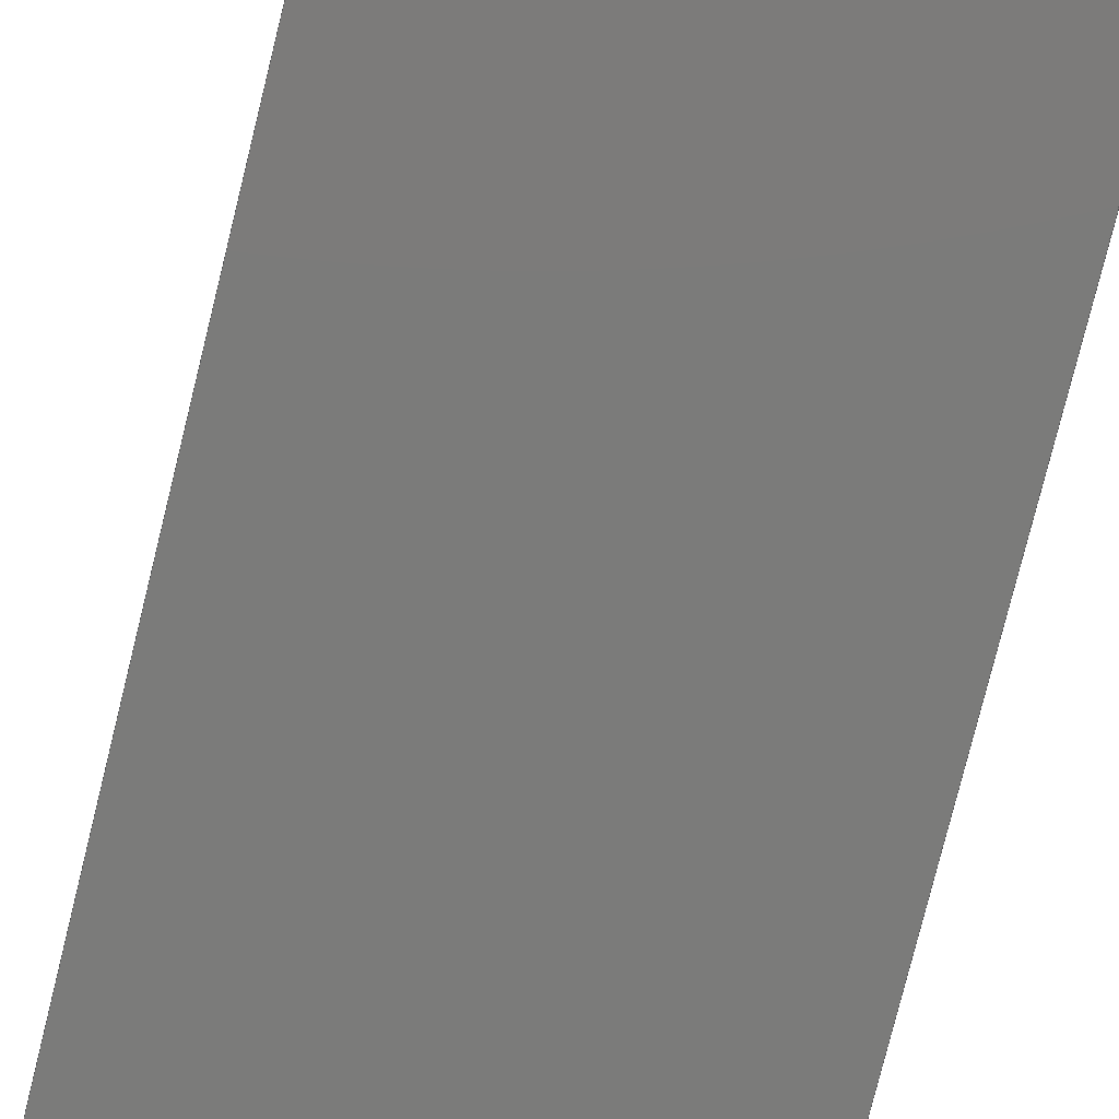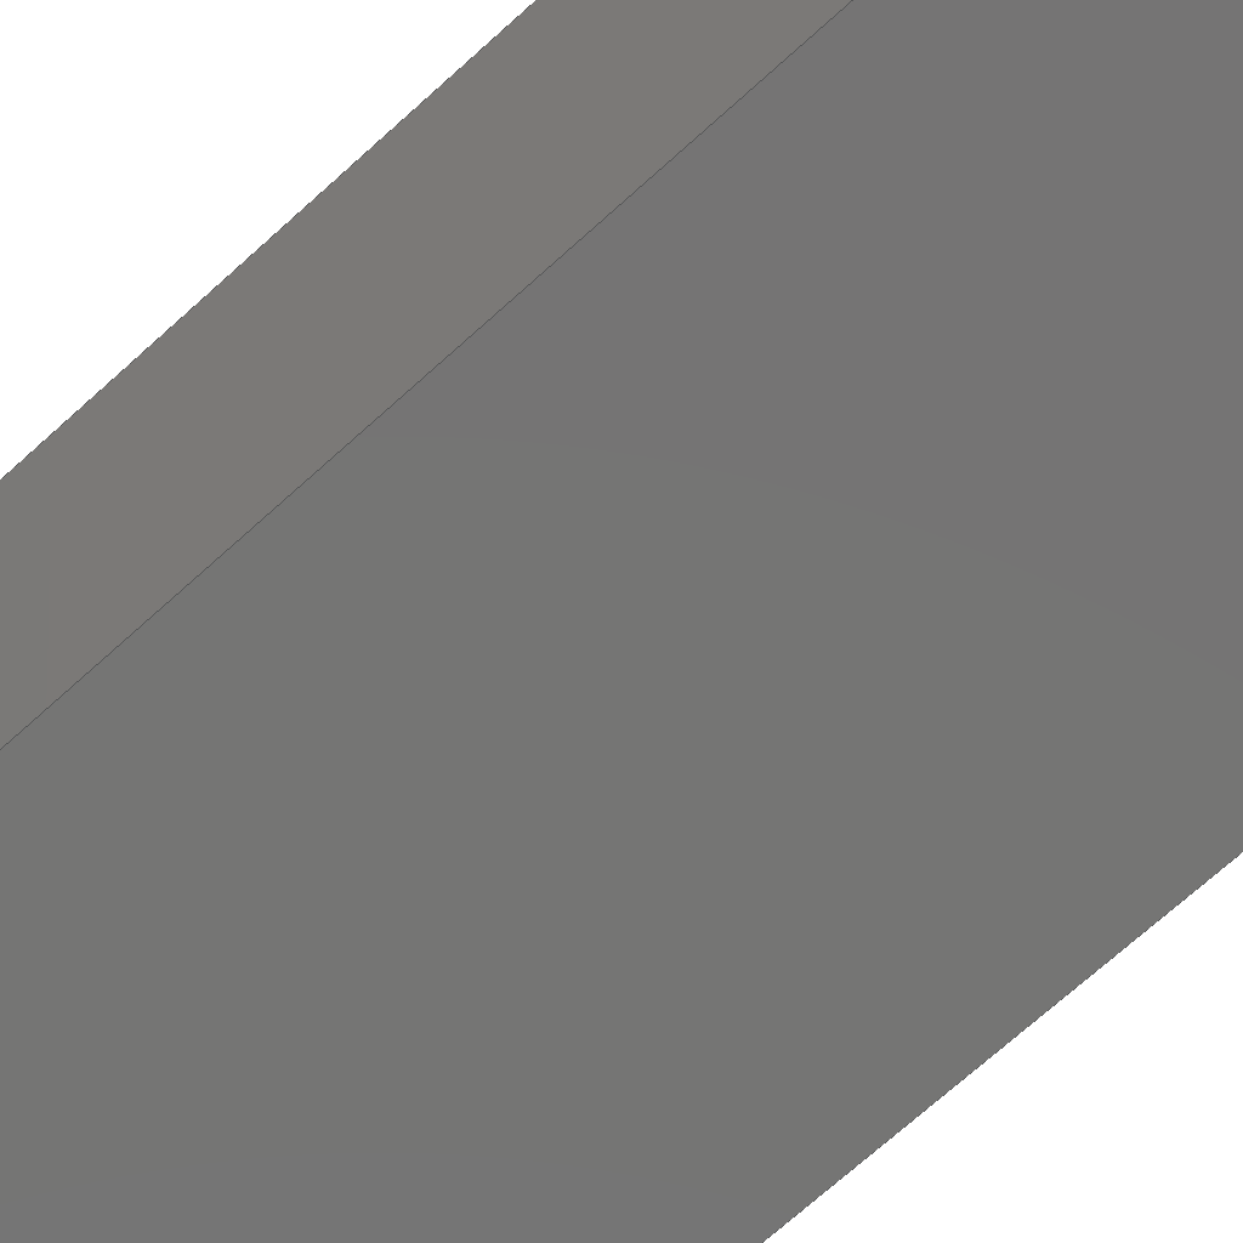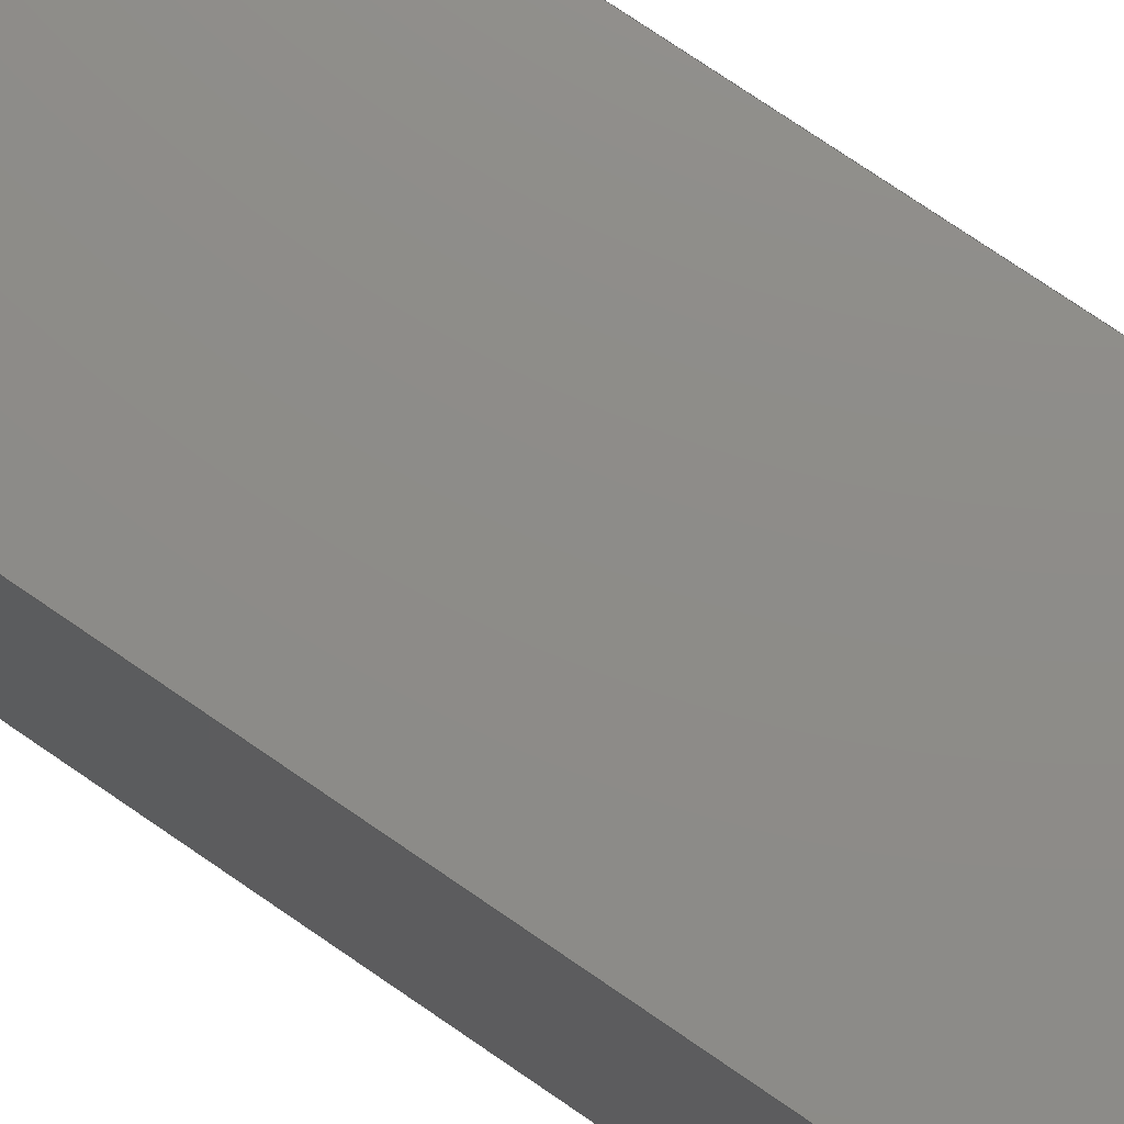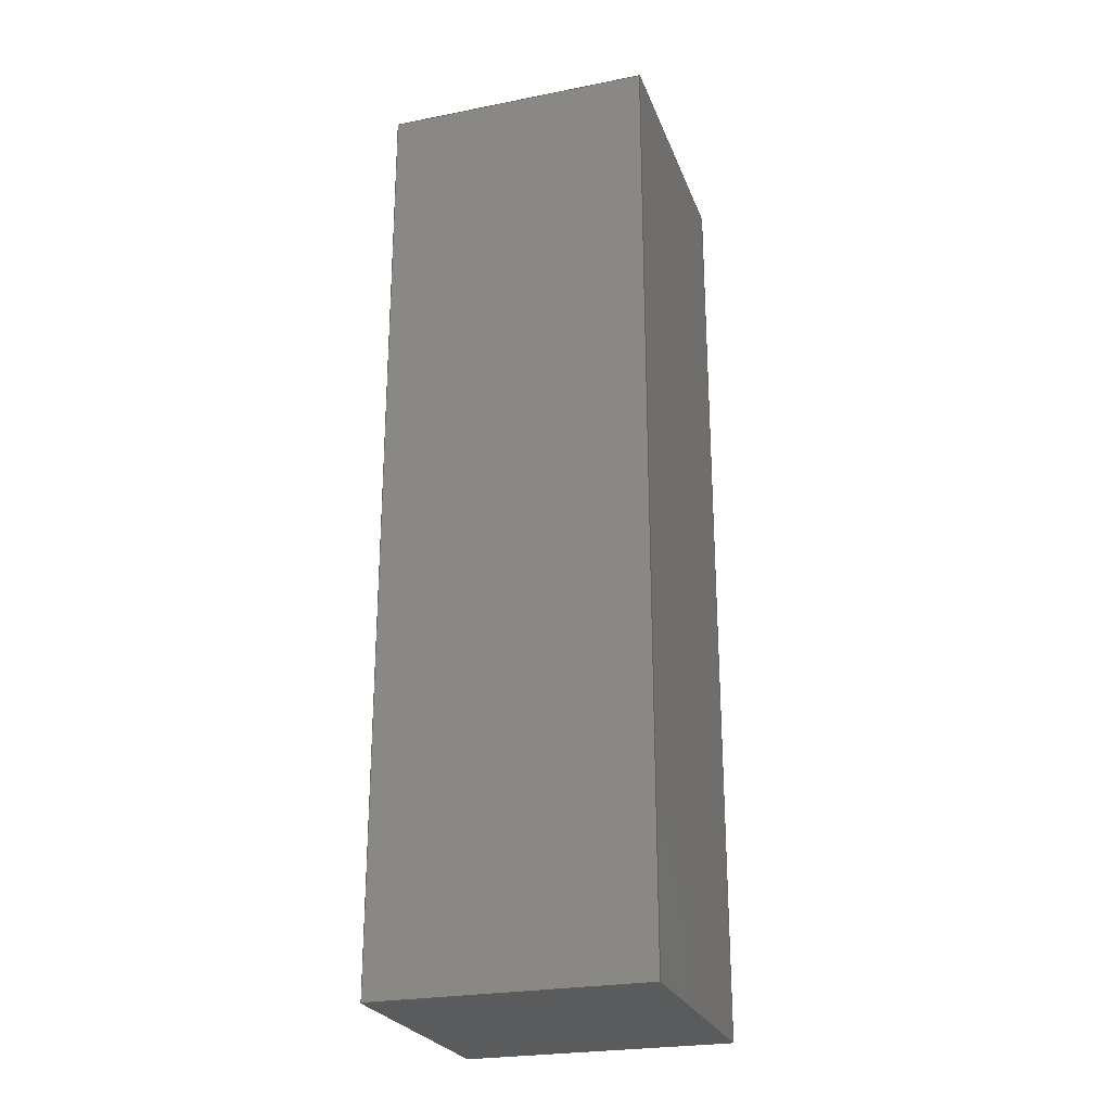
<metadata>
{"format":"step","ext":"step","renderer":"f3d","projection":"perspective","resolution":1024,"background":"white","views":[{"elev":-74.4,"azim":166.3,"up":"+Y"},{"elev":-67.0,"azim":132.9,"up":"+Y"},{"elev":74.9,"azim":-55.5,"up":"+Y"},{"elev":-25.1,"azim":17.7,"up":"+Z"}]}
</metadata>
<code>
ISO-10303-21;
DATA;
#1 = LINE ( 'NONE', #67, #5 ) ;
#2 = APPROVAL ( #129, 'UNSPECIFIED' ) ;
#3 = CARTESIAN_POINT ( 'NONE',  ( 2, -2, -7 ) ) ;
#4 = PERSON_AND_ORGANIZATION_ROLE ( 'creator' ) ;
#5 = VECTOR ( 'NONE', #176, 1000 ) ;
#6 = DATE_AND_TIME ( #165, #10 ) ;
#7 = ORIENTED_EDGE ( 'NONE', *, *, #182, .F. ) ;
#8 = VERTEX_POINT ( 'NONE', #124 ) ;
#9 = PLANE ( 'NONE',  #218 ) ;
#10 = LOCAL_TIME ( 18, 53, 27, #25 ) ;
#11 = ORIENTED_EDGE ( 'NONE', *, *, #102, .F. ) ;
#12 = LINE ( 'NONE', #122, #153 ) ;
#13 = ORIENTED_EDGE ( 'NONE', *, *, #198, .F. ) ;
#14 = DATE_AND_TIME ( #234, #23 ) ;
#15 = CARTESIAN_POINT ( 'NONE',  ( 2, -2, 7 ) ) ;
#16 = CARTESIAN_POINT ( 'NONE',  ( -2, -2, 7 ) ) ;
#17 = EDGE_CURVE ( 'NONE', #47, #98, #1, .T. ) ;
#18 = VECTOR ( 'NONE', #65, 1000 ) ;
#19 = ADVANCED_FACE ( 'NONE', ( #178 ), #146, .F. ) ;
#20 = APPROVAL_STATUS ( 'not_yet_approved' ) ;
#21 = PERSON_AND_ORGANIZATION_ROLE ( 'design_supplier' ) ;
#22 = CARTESIAN_POINT ( 'NONE',  ( 2, -2, 7 ) ) ;
#23 = LOCAL_TIME ( 18, 53, 27, #72 ) ;
#24 = EDGE_CURVE ( 'NONE', #44, #230, #50, .T. ) ;
#25 = COORDINATED_UNIVERSAL_TIME_OFFSET ( 8, 0, .BEHIND. ) ;
#26 = EDGE_LOOP ( 'NONE', ( #64, #137, #169, #204 ) ) ;
#27 = DIRECTION ( 'NONE',  ( 0, 0, -1 ) ) ;
#28 = FACE_OUTER_BOUND ( 'NONE', #191, .T. ) ;
#29 = EDGE_LOOP ( 'NONE', ( #60, #80, #11, #157 ) ) ;
#30 = DIRECTION ( 'NONE',  ( -1, 0, 0 ) ) ;
#31 = DIRECTION ( 'NONE',  ( 0, 0, -1 ) ) ;
#32 = CC_DESIGN_SECURITY_CLASSIFICATION ( #168, ( #188 ) ) ;
#33 = VECTOR ( 'NONE', #78, 1000 ) ;
#34 = AXIS2_PLACEMENT_3D ( 'NONE', #217, #84, #97 ) ;
#35 =( LENGTH_UNIT ( ) NAMED_UNIT ( * ) SI_UNIT ( .MILLI., .METRE. ) );
#36 = COORDINATED_UNIVERSAL_TIME_OFFSET ( 8, 0, .BEHIND. ) ;
#37 = EDGE_CURVE ( 'NONE', #98, #230, #74, .T. ) ;
#38 = APPLICATION_PROTOCOL_DEFINITION ( 'international standard', 'config_control_design', 1994, #194 ) ;
#39 = CALENDAR_DATE ( 2021, 5, 8 ) ;
#40 = EDGE_LOOP ( 'NONE', ( #171, #202, #66, #189 ) ) ;
#41 = FACE_OUTER_BOUND ( 'NONE', #40, .T. ) ;
#42 = EDGE_CURVE ( 'NONE', #44, #8, #68, .T. ) ;
#43 = DIRECTION ( 'NONE',  ( -1, -1.084e-16, 0 ) ) ;
#44 = VERTEX_POINT ( 'NONE', #229 ) ;
#45 = DIRECTION ( 'NONE',  ( 1, 1.084e-16, 0 ) ) ;
#46 = AXIS2_PLACEMENT_3D ( 'NONE', #233, #27, #30 ) ;
#47 = VERTEX_POINT ( 'NONE', #136 ) ;
#48 = CARTESIAN_POINT ( 'NONE',  ( 0, 0, 7 ) ) ;
#49 = VECTOR ( 'NONE', #93, 1000 ) ;
#50 = LINE ( 'NONE', #22, #113 ) ;
#51 = PRODUCT_RELATED_PRODUCT_CATEGORY ( 'detail', '', ( #205 ) ) ;
#52 = ORGANIZATION ( 'UNSPECIFIED', 'UNSPECIFIED', '' ) ;
#53 = APPROVAL_STATUS ( 'not_yet_approved' ) ;
#54 = VECTOR ( 'NONE', #43, 1000 ) ;
#55 = DIRECTION ( 'NONE',  ( 1.084e-16, 1, 0 ) ) ;
#56 = DIRECTION ( 'NONE',  ( -0, -0, -1 ) ) ;
#57 =( NAMED_UNIT ( * ) PLANE_ANGLE_UNIT ( ) SI_UNIT ( $, .RADIAN. ) );
#58 =( NAMED_UNIT ( * ) SI_UNIT ( $, .STERADIAN. ) SOLID_ANGLE_UNIT ( ) );
#59 = ADVANCED_FACE ( 'NONE', ( #79 ), #90, .F. ) ;
#60 = ORIENTED_EDGE ( 'NONE', *, *, #24, .T. ) ;
#61 = CARTESIAN_POINT ( 'NONE',  ( 2, 2, -7 ) ) ;
#62 = VERTEX_POINT ( 'NONE', #61 ) ;
#63 = DIRECTION ( 'NONE',  ( -0, -0, -1 ) ) ;
#64 = ORIENTED_EDGE ( 'NONE', *, *, #102, .T. ) ;
#65 = DIRECTION ( 'NONE',  ( 1, 4.337e-16, -0 ) ) ;
#66 = ORIENTED_EDGE ( 'NONE', *, *, #219, .T. ) ;
#67 = CARTESIAN_POINT ( 'NONE',  ( -2, -2, -7 ) ) ;
#68 = LINE ( 'NONE', #128, #116 ) ;
#69 = PERSON_AND_ORGANIZATION ( #193, #52 ) ;
#70 = PERSON_AND_ORGANIZATION ( #193, #52 ) ;
#71 = ADVANCED_FACE ( 'NONE', ( #170 ), #156, .T. ) ;
#72 = COORDINATED_UNIVERSAL_TIME_OFFSET ( 8, 0, .BEHIND. ) ;
#73 = ORIENTED_EDGE ( 'NONE', *, *, #24, .F. ) ;
#74 = LINE ( 'NONE', #3, #101 ) ;
#75 = CARTESIAN_POINT ( 'NONE',  ( 0, 0, 0 ) ) ;
#76 = APPLICATION_CONTEXT ( 'configuration controlled 3d designs of mechanical parts and assemblies' ) ;
#77 = CC_DESIGN_PERSON_AND_ORGANIZATION_ASSIGNMENT ( #91, #162, ( #168 ) ) ;
#78 = DIRECTION ( 'NONE',  ( -0, -1, -0 ) ) ;
#79 = FACE_OUTER_BOUND ( 'NONE', #29, .T. ) ;
#80 = ORIENTED_EDGE ( 'NONE', *, *, #226, .T. ) ;
#81 = CARTESIAN_POINT ( 'NONE',  ( 2, 2, 7 ) ) ;
#82 = ORIENTED_EDGE ( 'NONE', *, *, #123, .T. ) ;
#83 = DIRECTION ( 'NONE',  ( -0, -0, -1 ) ) ;
#84 = DIRECTION ( 'NONE',  ( -1, 1.084e-16, 0 ) ) ;
#85 = VECTOR ( 'NONE', #83, 1000 ) ;
#86 = DIRECTION ( 'NONE',  ( 1, 0, 0 ) ) ;
#87 = DATE_AND_TIME ( #133, #105 ) ;
#88 = CC_DESIGN_PERSON_AND_ORGANIZATION_ASSIGNMENT ( #151, #4, ( #221 ) ) ;
#89 = CALENDAR_DATE ( 2021, 5, 8 ) ;
#90 = PLANE ( 'NONE',  #34 ) ;
#91 = PERSON_AND_ORGANIZATION ( #193, #52 ) ;
#92 = AXIS2_PLACEMENT_3D ( 'NONE', #159, #206, #45 ) ;
#93 = DIRECTION ( 'NONE',  ( 1.084e-16, 1, 0 ) ) ;
#94 = DIRECTION ( 'NONE',  ( 0, 0, 1 ) ) ;
#95 = ORIENTED_EDGE ( 'NONE', *, *, #37, .T. ) ;
#96 = DIRECTION ( 'NONE',  ( -1, -1.084e-16, 0 ) ) ;
#97 = DIRECTION ( 'NONE',  ( -1.084e-16, -1, 0 ) ) ;
#98 = VERTEX_POINT ( 'NONE', #158 ) ;
#99 = CARTESIAN_POINT ( 'NONE',  ( 2, 2, -7 ) ) ;
#100 = LINE ( 'NONE', #16, #33 ) ;
#101 = VECTOR ( 'NONE', #222, 1000 ) ;
#102 = EDGE_CURVE ( 'NONE', #8, #62, #190, .T. ) ;
#103 = PRODUCT_DEFINITION_SHAPE ( 'NONE', 'NONE',  #221 ) ;
#104 = PERSON_AND_ORGANIZATION ( #193, #52 ) ;
#105 = LOCAL_TIME ( 18, 53, 27, #36 ) ;
#106 = APPLICATION_PROTOCOL_DEFINITION ( 'international standard', 'config_control_design', 1994, #76 ) ;
#107 = DATE_AND_TIME ( #39, #215 ) ;
#108 = DATE_AND_TIME ( #89, #149 ) ;
#109 = VECTOR ( 'NONE', #96, 1000 ) ;
#110 = PERSON_AND_ORGANIZATION_ROLE ( 'creator' ) ;
#111 = EDGE_CURVE ( 'NONE', #135, #44, #172, .T. ) ;
#112 = VERTEX_POINT ( 'NONE', #235 ) ;
#113 = VECTOR ( 'NONE', #56, 1000 ) ;
#114 = CARTESIAN_POINT ( 'NONE',  ( 2, -2, 7 ) ) ;
#115 = EDGE_LOOP ( 'NONE', ( #166, #209, #7, #155 ) ) ;
#116 = VECTOR ( 'NONE', #55, 1000 ) ;
#117 = LINE ( 'NONE', #187, #49 ) ;
#118 = ORIENTED_EDGE ( 'NONE', *, *, #210, .F. ) ;
#119 = LINE ( 'NONE', #99, #109 ) ;
#120 = ORIENTED_EDGE ( 'NONE', *, *, #17, .T. ) ;
#121 = APPROVAL_DATE_TIME ( #14, #2 ) ;
#122 = CARTESIAN_POINT ( 'NONE',  ( -2, -2, 7 ) ) ;
#123 = EDGE_CURVE ( 'NONE', #112, #47, #231, .T. ) ;
#124 = CARTESIAN_POINT ( 'NONE',  ( 2, 2, 7 ) ) ;
#125 = CC_DESIGN_DATE_AND_TIME_ASSIGNMENT ( #6, #147, ( #168 ) ) ;
#126 = APPROVAL_PERSON_ORGANIZATION ( #183, #214, #200 ) ;
#127 = UNCERTAINTY_MEASURE_WITH_UNIT (LENGTH_MEASURE( 1e-05 ), #35, 'distance_accuracy_value', 'NONE');
#128 = CARTESIAN_POINT ( 'NONE',  ( 2, -2, 7 ) ) ;
#129 = APPROVAL_STATUS ( 'not_yet_approved' ) ;
#130 = PERSON_AND_ORGANIZATION_ROLE ( 'design_owner' ) ;
#131 = APPROVAL_ROLE ( '' ) ;
#132 = CC_DESIGN_PERSON_AND_ORGANIZATION_ASSIGNMENT ( #225, #110, ( #188 ) ) ;
#133 = CALENDAR_DATE ( 2021, 5, 8 ) ;
#134 =( GEOMETRIC_REPRESENTATION_CONTEXT ( 3 ) GLOBAL_UNCERTAINTY_ASSIGNED_CONTEXT ( ( #127 ) ) GLOBAL_UNIT_ASSIGNED_CONTEXT ( ( #35, #57, #58 ) ) REPRESENTATION_CONTEXT ( 'NONE', 'WORKASPACE' ) );
#135 = VERTEX_POINT ( 'NONE', #208 ) ;
#136 = CARTESIAN_POINT ( 'NONE',  ( -2, 2, -7 ) ) ;
#137 = ORIENTED_EDGE ( 'NONE', *, *, #182, .T. ) ;
#138 = PLANE ( 'NONE',  #92 ) ;
#139 = CC_DESIGN_DATE_AND_TIME_ASSIGNMENT ( #108, #181, ( #221 ) ) ;
#140 = CARTESIAN_POINT ( 'NONE',  ( -2, 2, 7 ) ) ;
#141 = ORIENTED_EDGE ( 'NONE', *, *, #198, .T. ) ;
#142 = CC_DESIGN_APPROVAL ( #2, ( #168 ) ) ;
#143 = DIRECTION ( 'NONE',  ( -1, -4.337e-16, 0 ) ) ;
#144 = CARTESIAN_POINT ( 'NONE',  ( -2, -2, 7 ) ) ;
#145 = ADVANCED_FACE ( 'NONE', ( #28 ), #9, .F. ) ;
#146 = PLANE ( 'NONE',  #220 ) ;
#147 = DATE_TIME_ROLE ( 'classification_date' ) ;
#148 = APPROVAL_ROLE ( '' ) ;
#149 = LOCAL_TIME ( 18, 53, 27, #164 ) ;
#150 = COORDINATED_UNIVERSAL_TIME_OFFSET ( 8, 0, .BEHIND. ) ;
#151 = PERSON_AND_ORGANIZATION ( #193, #52 ) ;
#152 = DIRECTION ( 'NONE',  ( 1, 0, 0 ) ) ;
#153 = VECTOR ( 'NONE', #192, 1000 ) ;
#154 = CARTESIAN_POINT ( 'NONE',  ( 2, 2, 7 ) ) ;
#155 = ORIENTED_EDGE ( 'NONE', *, *, #226, .F. ) ;
#156 = PLANE ( 'NONE',  #46 ) ;
#157 = ORIENTED_EDGE ( 'NONE', *, *, #42, .F. ) ;
#158 = CARTESIAN_POINT ( 'NONE',  ( -2, -2, -7 ) ) ;
#159 = CARTESIAN_POINT ( 'NONE',  ( 2, 2, 7 ) ) ;
#160 = VECTOR ( 'NONE', #63, 1000 ) ;
#161 = APPROVAL_DATE_TIME ( #87, #163 ) ;
#162 = PERSON_AND_ORGANIZATION_ROLE ( 'classification_officer' ) ;
#163 = APPROVAL ( #20, 'UNSPECIFIED' ) ;
#164 = COORDINATED_UNIVERSAL_TIME_OFFSET ( 8, 0, .BEHIND. ) ;
#165 = CALENDAR_DATE ( 2021, 5, 8 ) ;
#166 = ORIENTED_EDGE ( 'NONE', *, *, #37, .F. ) ;
#167 = FACE_OUTER_BOUND ( 'NONE', #26, .T. ) ;
#168 = SECURITY_CLASSIFICATION ( '', '', #185 ) ;
#169 = ORIENTED_EDGE ( 'NONE', *, *, #123, .F. ) ;
#170 = FACE_OUTER_BOUND ( 'NONE', #115, .T. ) ;
#171 = ORIENTED_EDGE ( 'NONE', *, *, #111, .T. ) ;
#172 = LINE ( 'NONE', #15, #18 ) ;
#173 = DIRECTION ( 'NONE',  ( -1, 0, 0 ) ) ;
#174 = ADVANCED_FACE ( 'NONE', ( #167 ), #138, .F. ) ;
#175 = CC_DESIGN_PERSON_AND_ORGANIZATION_ASSIGNMENT ( #104, #130, ( #205 ) ) ;
#176 = DIRECTION ( 'NONE',  ( -0, -1, -0 ) ) ;
#177 = CC_DESIGN_APPROVAL ( #214, ( #188 ) ) ;
#178 = FACE_OUTER_BOUND ( 'NONE', #232, .T. ) ;
#179 = MANIFOLD_SOLID_BREP ( 'Boss-Extrude1', #213 ) ;
#180 = AXIS2_PLACEMENT_3D ( 'NONE', #75, #94, #152 ) ;
#181 = DATE_TIME_ROLE ( 'creation_date' ) ;
#182 = EDGE_CURVE ( 'NONE', #62, #47, #119, .T. ) ;
#183 = PERSON_AND_ORGANIZATION ( #193, #52 ) ;
#184 = APPROVAL_DATE_TIME ( #107, #214 ) ;
#185 = SECURITY_CLASSIFICATION_LEVEL ( 'unclassified' ) ;
#186 = LINE ( 'NONE', #154, #54 ) ;
#187 = CARTESIAN_POINT ( 'NONE',  ( 2, -2, -7 ) ) ;
#188 = PRODUCT_DEFINITION_FORMATION_WITH_SPECIFIED_SOURCE ( 'ANY', '', #205, .NOT_KNOWN. ) ;
#189 = ORIENTED_EDGE ( 'NONE', *, *, #210, .T. ) ;
#190 = LINE ( 'NONE', #81, #160 ) ;
#191 = EDGE_LOOP ( 'NONE', ( #141, #95, #73, #207 ) ) ;
#192 = DIRECTION ( 'NONE',  ( -0, -0, -1 ) ) ;
#193 = PERSON ( 'UNSPECIFIED', 'UNSPECIFIED', 'UNSPECIFIED', ('UNSPECIFIED'), ('UNSPECIFIED'), ('UNSPECIFIED') ) ;
#194 = APPLICATION_CONTEXT ( 'configuration controlled 3d designs of mechanical parts and assemblies' ) ;
#195 = DESIGN_CONTEXT ( 'detailed design', #194, 'design' ) ;
#196 = ADVANCED_FACE ( 'NONE', ( #41 ), #211, .F. ) ;
#197 = APPROVAL_PERSON_ORGANIZATION ( #70, #2, #148 ) ;
#198 = EDGE_CURVE ( 'NONE', #135, #98, #12, .T. ) ;
#199 = CARTESIAN_POINT ( 'NONE',  ( 2, -2, -7 ) ) ;
#200 = APPROVAL_ROLE ( '' ) ;
#201 = CC_DESIGN_APPROVAL ( #163, ( #221 ) ) ;
#202 = ORIENTED_EDGE ( 'NONE', *, *, #42, .T. ) ;
#203 = CC_DESIGN_PERSON_AND_ORGANIZATION_ASSIGNMENT ( #69, #21, ( #188 ) ) ;
#204 = ORIENTED_EDGE ( 'NONE', *, *, #219, .F. ) ;
#205 = PRODUCT ( '98870A715_MACHINE KEY_98870A715_sldprt', '98870A715_MACHINE KEY_98870A715_sldprt', '', ( #227 ) ) ;
#206 = DIRECTION ( 'NONE',  ( 1.084e-16, -1, 0 ) ) ;
#207 = ORIENTED_EDGE ( 'NONE', *, *, #111, .F. ) ;
#208 = CARTESIAN_POINT ( 'NONE',  ( -2, -2, 7 ) ) ;
#209 = ORIENTED_EDGE ( 'NONE', *, *, #17, .F. ) ;
#210 = EDGE_CURVE ( 'NONE', #112, #135, #100, .T. ) ;
#211 = PLANE ( 'NONE',  #236 ) ;
#212 = SHAPE_DEFINITION_REPRESENTATION ( #103, #228 ) ;
#213 = CLOSED_SHELL ( 'NONE', ( #145, #59, #174, #19, #196, #71 ) ) ;
#214 = APPROVAL ( #53, 'UNSPECIFIED' ) ;
#215 = LOCAL_TIME ( 18, 53, 27, #150 ) ;
#216 = DIRECTION ( 'NONE',  ( 0, 0, -1 ) ) ;
#217 = CARTESIAN_POINT ( 'NONE',  ( 2, -2, 7 ) ) ;
#218 = AXIS2_PLACEMENT_3D ( 'NONE', #114, #237, #143 ) ;
#219 = EDGE_CURVE ( 'NONE', #8, #112, #186, .T. ) ;
#220 = AXIS2_PLACEMENT_3D ( 'NONE', #144, #86, #216 ) ;
#221 = PRODUCT_DEFINITION ( 'UNKNOWN', '', #188, #195 ) ;
#222 = DIRECTION ( 'NONE',  ( 1, 4.337e-16, -0 ) ) ;
#223 = APPROVAL_PERSON_ORGANIZATION ( #224, #163, #131 ) ;
#224 = PERSON_AND_ORGANIZATION ( #193, #52 ) ;
#225 = PERSON_AND_ORGANIZATION ( #193, #52 ) ;
#226 = EDGE_CURVE ( 'NONE', #230, #62, #117, .T. ) ;
#227 = MECHANICAL_CONTEXT ( 'NONE', #76, 'mechanical' ) ;
#228 = ADVANCED_BREP_SHAPE_REPRESENTATION ( '98870A715_MACHINE KEY_98870A715_sldprt', ( #179, #180 ), #134 ) ;
#229 = CARTESIAN_POINT ( 'NONE',  ( 2, -2, 7 ) ) ;
#230 = VERTEX_POINT ( 'NONE', #199 ) ;
#231 = LINE ( 'NONE', #140, #85 ) ;
#232 = EDGE_LOOP ( 'NONE', ( #82, #120, #13, #118 ) ) ;
#233 = CARTESIAN_POINT ( 'NONE',  ( 0, 0, -7 ) ) ;
#234 = CALENDAR_DATE ( 2021, 5, 8 ) ;
#235 = CARTESIAN_POINT ( 'NONE',  ( -2, 2, 7 ) ) ;
#236 = AXIS2_PLACEMENT_3D ( 'NONE', #48, #31, #173 ) ;
#237 = DIRECTION ( 'NONE',  ( -4.337e-16, 1, 0 ) ) ;
ENDSEC;
END-ISO-10303-21;

</code>
